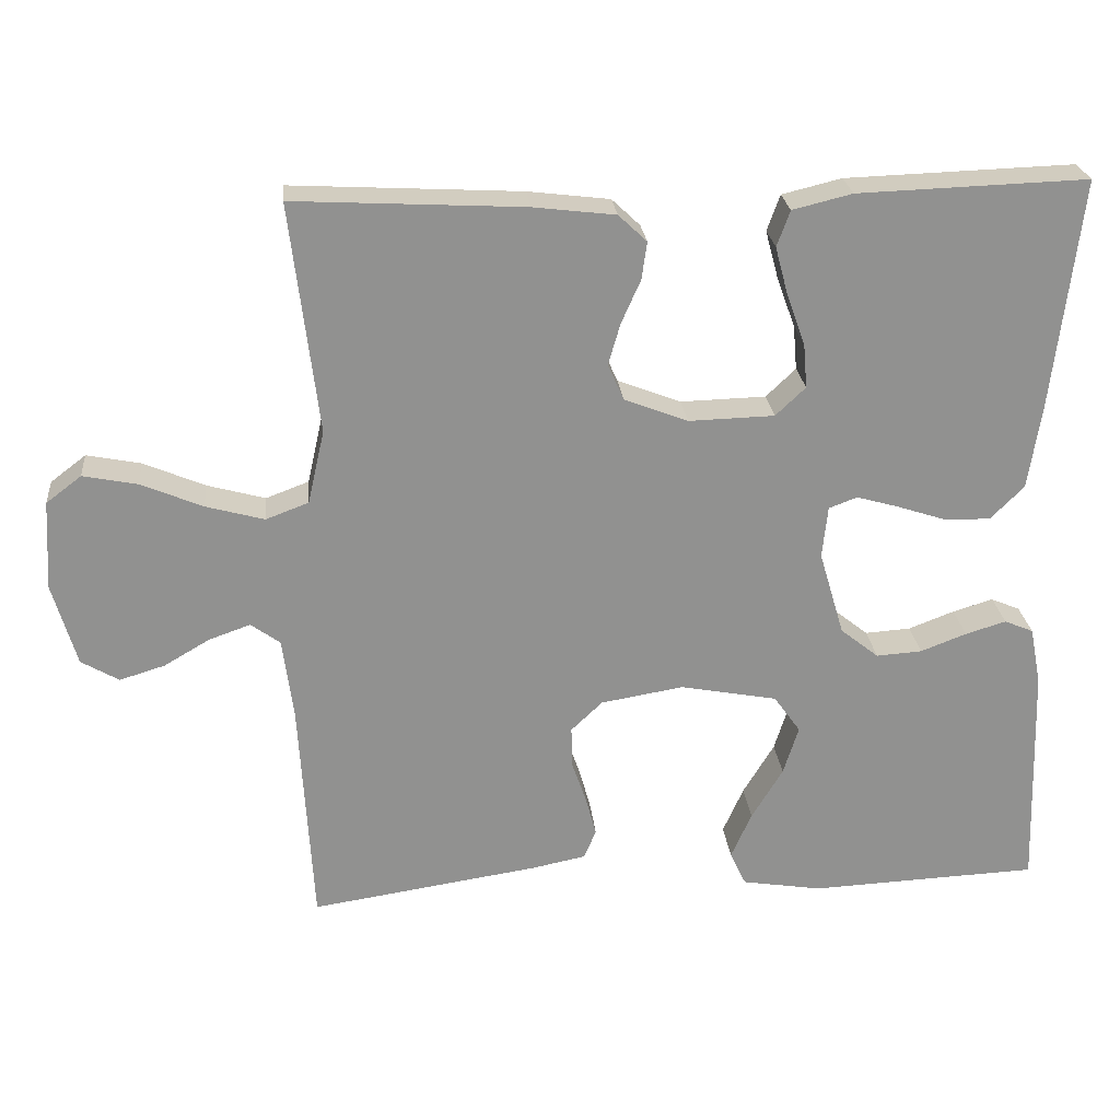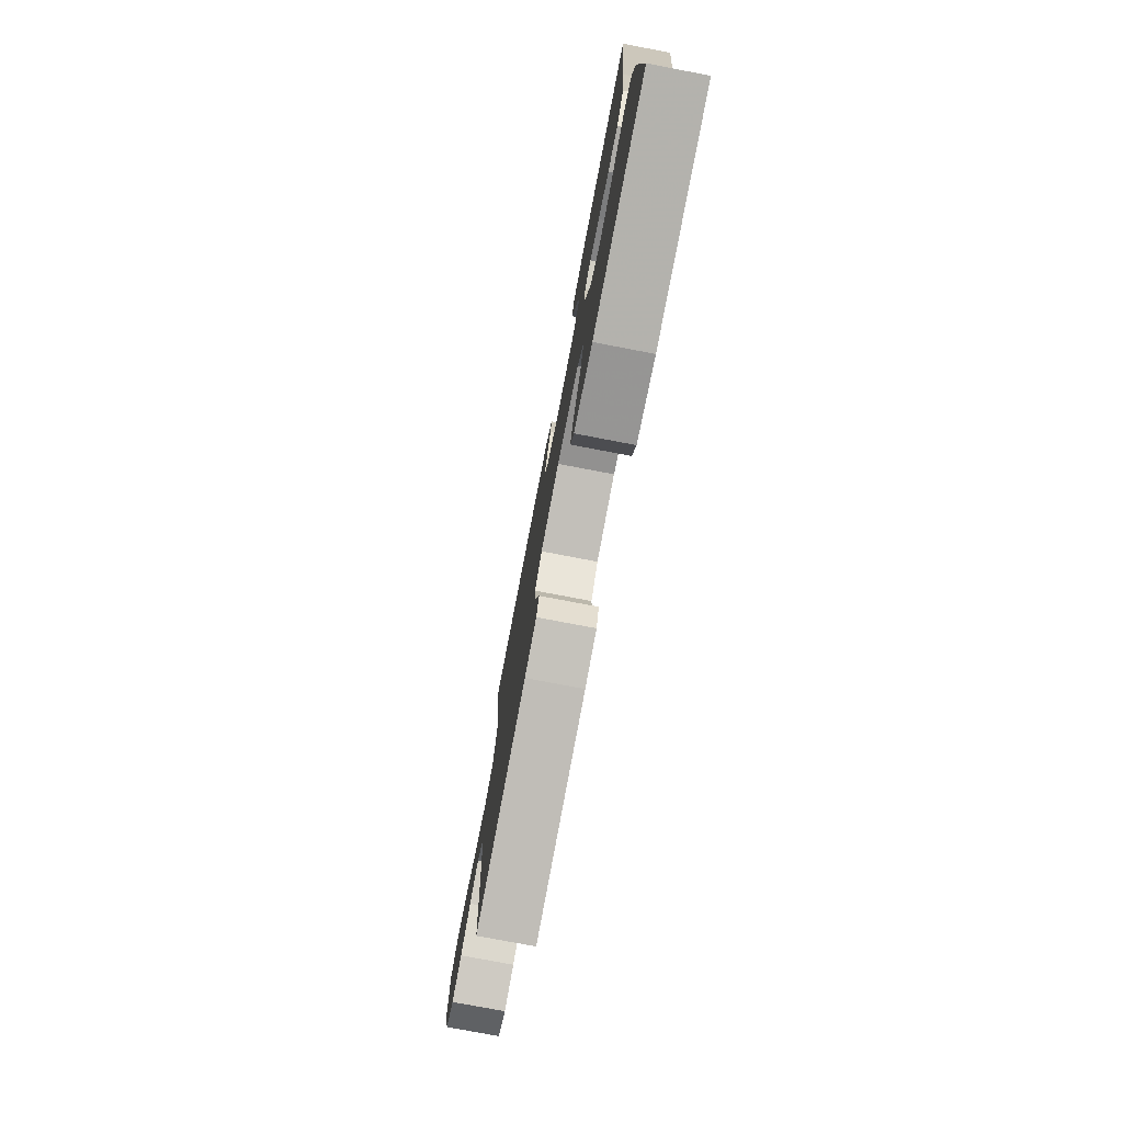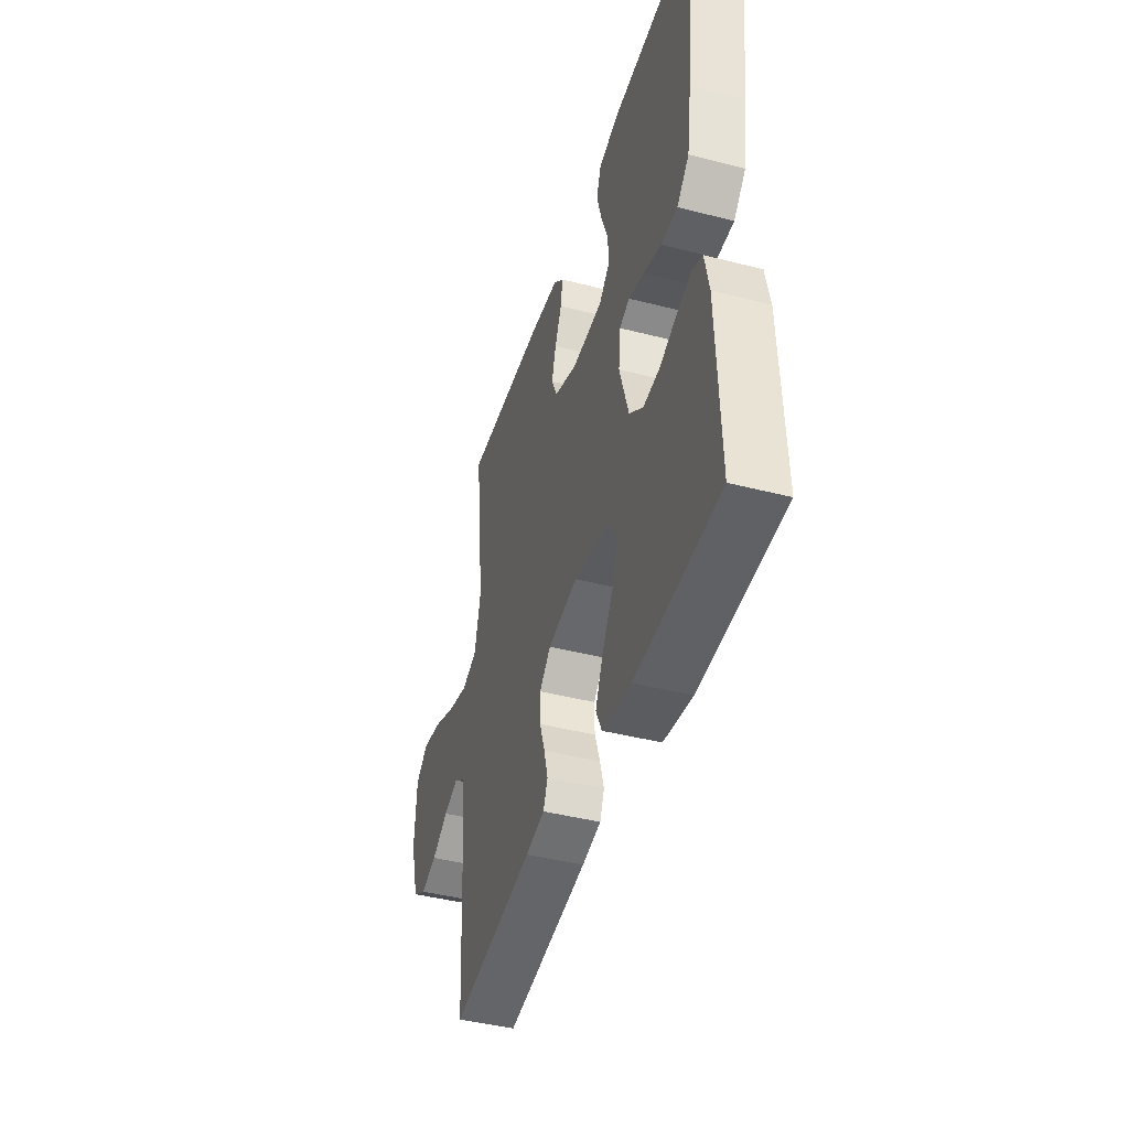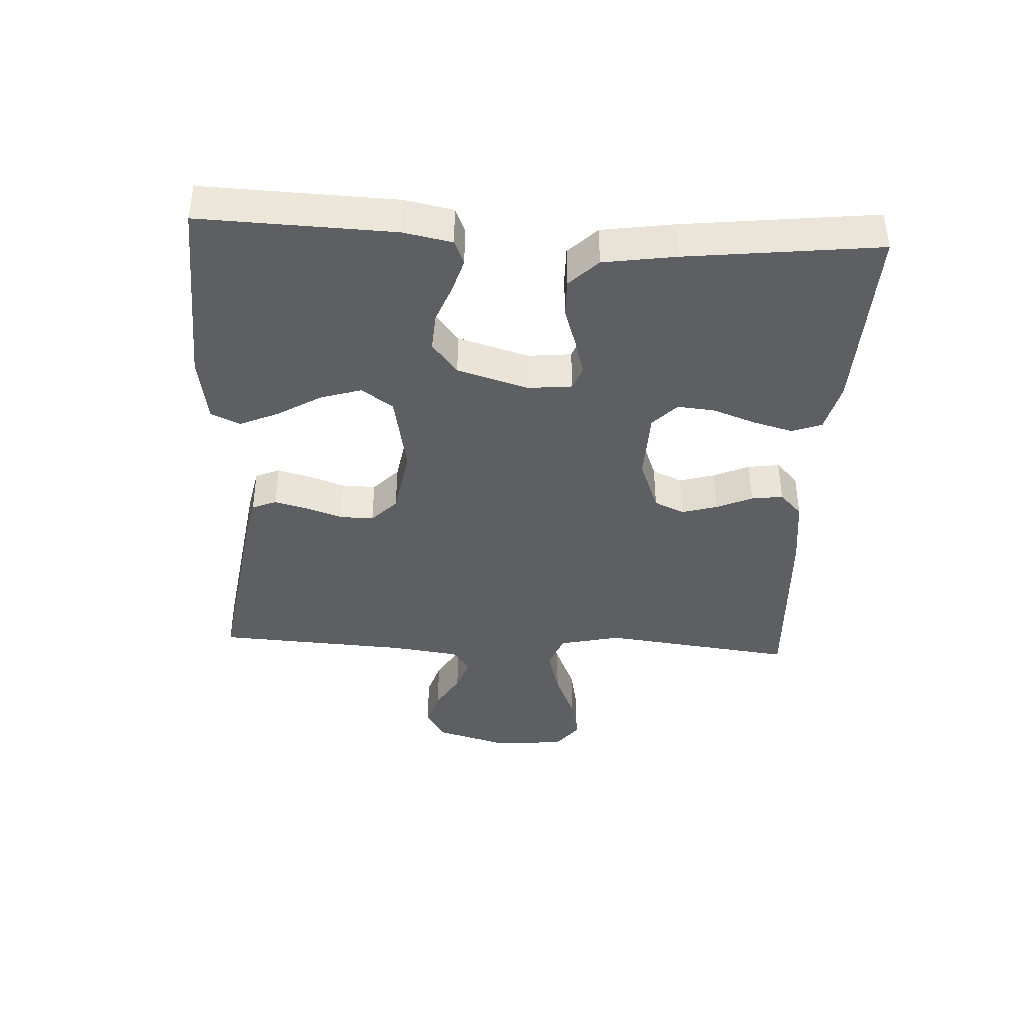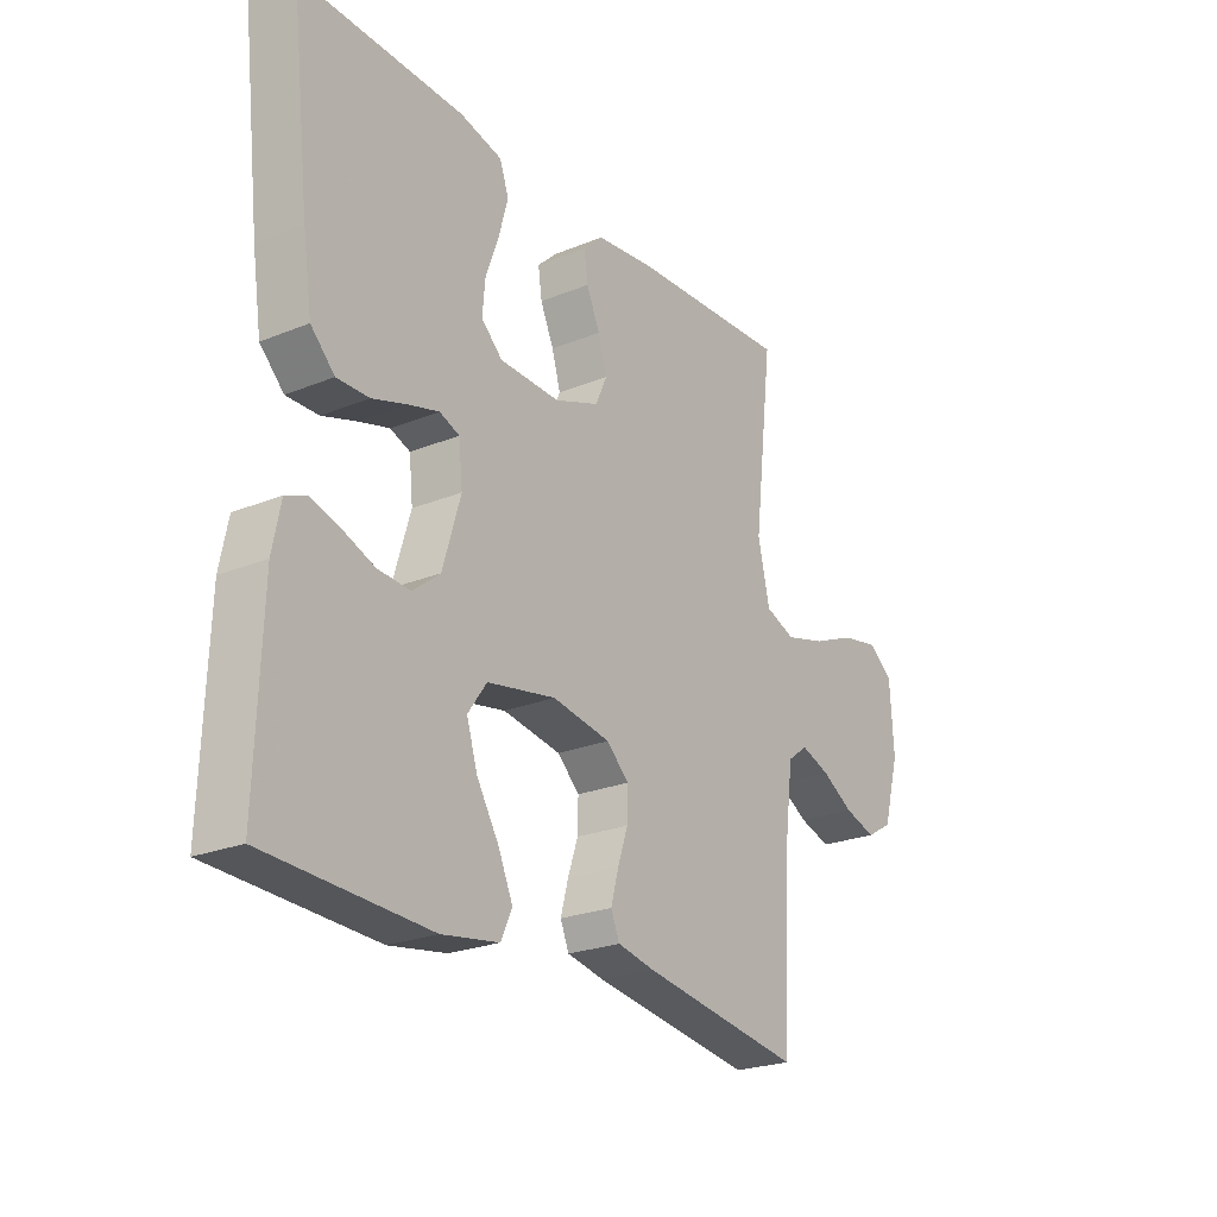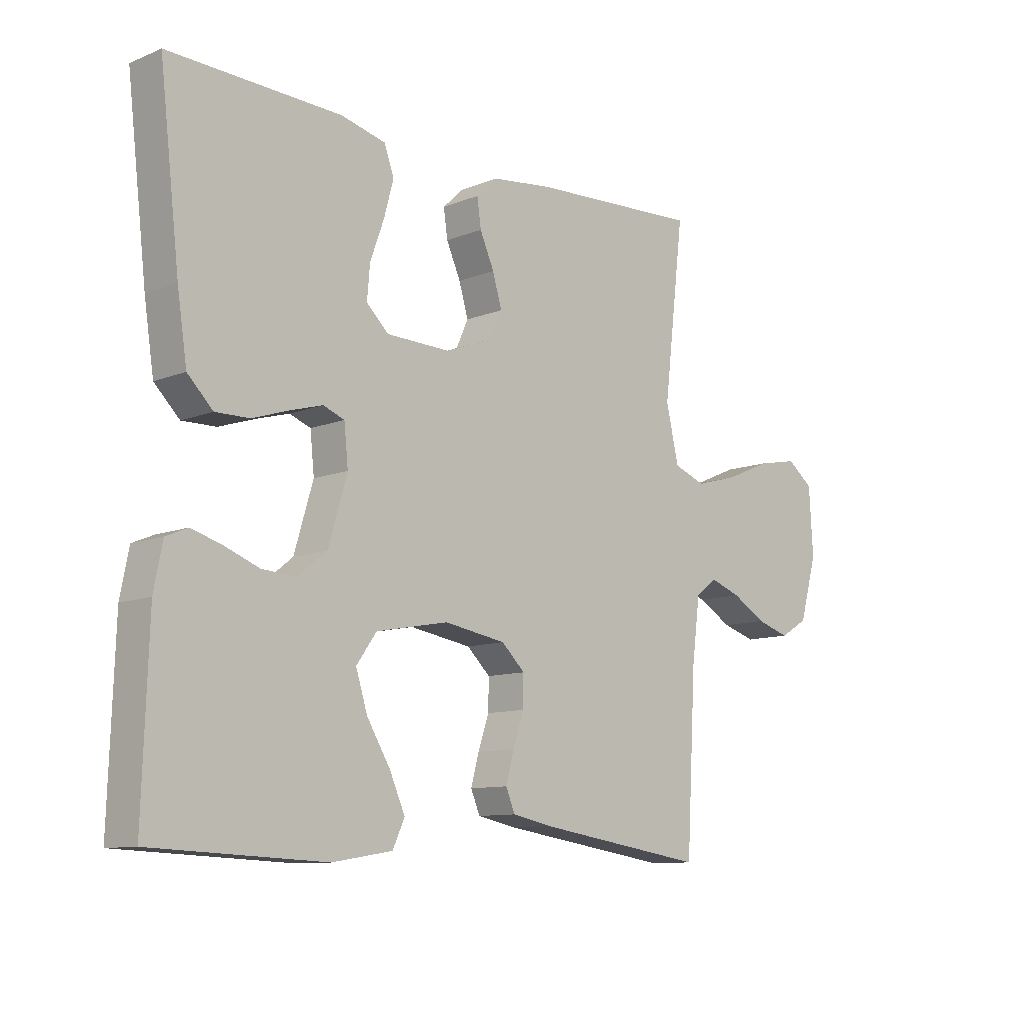
<metadata>
{"format":"obj","ext":"obj","renderer":"f3d","projection":"perspective","resolution":1024,"background":"white","views":[{"elev":24.4,"azim":174.4,"up":"+Z"},{"elev":-76.9,"azim":-100.8,"up":"+Z"},{"elev":-43.2,"azim":-106.9,"up":"+Z"},{"elev":-40.0,"azim":-93.1,"up":"+Y"},{"elev":-23.9,"azim":-55.9,"up":"+Z"},{"elev":-10.4,"azim":-44.9,"up":"+Z"}]}
</metadata>
<code>
v -0.5 0.07 -0.5
v -0.49 0.07 -0.2
v -0.475 0.07 -0.124
v -0.437 0.07 -0.108
v -0.384 0.07 -0.124
v -0.324 0.07 -0.147
v -0.264 0.07 -0.151
v -0.214 0.07 -0.111
v -0.181 0.07 0
v -0.188 0.07 0.068
v -0.225 0.07 0.082
v -0.281 0.07 0.066
v -0.345 0.07 0.045
v -0.404 0.07 0.044
v -0.448 0.07 0.088
v -0.465 0.07 0.2
v -0.5 0.07 0.5
v -0.2 0.07 0.49
v -0.122 0.07 0.471
v -0.105 0.07 0.424
v -0.122 0.07 0.361
v -0.146 0.07 0.295
v -0.151 0.07 0.237
v -0.112 0.07 0.2
v 0 0.07 0.197
v 0.083 0.07 0.229
v 0.104 0.07 0.276
v 0.088 0.07 0.331
v 0.063 0.07 0.387
v 0.056 0.07 0.436
v 0.093 0.07 0.471
v 0.2 0.07 0.484
v 0.5 0.07 0.5
v 0.464 0.07 0.2
v 0.486 0.07 0.104
v 0.542 0.07 0.083
v 0.618 0.07 0.104
v 0.698 0.07 0.138
v 0.769 0.07 0.152
v 0.815 0.07 0.117
v 0.822 0.07 0
v 0.791 0.07 -0.108
v 0.742 0.07 -0.137
v 0.683 0.07 -0.119
v 0.623 0.07 -0.084
v 0.569 0.07 -0.065
v 0.531 0.07 -0.093
v 0.517 0.07 -0.2
v 0.5 0.07 -0.5
v 0.2 0.07 -0.455
v 0.131 0.07 -0.441
v 0.115 0.07 -0.403
v 0.129 0.07 -0.351
v 0.148 0.07 -0.295
v 0.149 0.07 -0.242
v 0.108 0.07 -0.203
v 0 0.07 -0.185
v -0.127 0.07 -0.209
v -0.162 0.07 -0.258
v -0.142 0.07 -0.322
v -0.101 0.07 -0.39
v -0.074 0.07 -0.451
v -0.095 0.07 -0.496
v -0.2 0.07 -0.513
v -0.5 0 -0.5
v -0.49 0 -0.2
v -0.475 0 -0.124
v -0.437 0 -0.108
v -0.384 0 -0.124
v -0.324 0 -0.147
v -0.264 0 -0.151
v -0.214 0 -0.111
v -0.181 0 0
v -0.188 0 0.068
v -0.225 0 0.082
v -0.281 0 0.066
v -0.345 0 0.045
v -0.404 0 0.044
v -0.448 0 0.088
v -0.465 0 0.2
v -0.5 0 0.5
v -0.2 0 0.49
v -0.122 0 0.471
v -0.105 0 0.424
v -0.122 0 0.361
v -0.146 0 0.295
v -0.151 0 0.237
v -0.112 0 0.2
v 0 0 0.197
v 0.083 0 0.229
v 0.104 0 0.276
v 0.088 0 0.331
v 0.063 0 0.387
v 0.056 0 0.436
v 0.093 0 0.471
v 0.2 0 0.484
v 0.5 0 0.5
v 0.464 0 0.2
v 0.486 0 0.104
v 0.542 0 0.083
v 0.618 0 0.104
v 0.698 0 0.138
v 0.769 0 0.152
v 0.815 0 0.117
v 0.822 0 0
v 0.791 0 -0.108
v 0.742 0 -0.137
v 0.683 0 -0.119
v 0.623 0 -0.084
v 0.569 0 -0.065
v 0.531 0 -0.093
v 0.517 0 -0.2
v 0.5 0 -0.5
v 0.2 0 -0.455
v 0.131 0 -0.441
v 0.115 0 -0.403
v 0.129 0 -0.351
v 0.148 0 -0.295
v 0.149 0 -0.242
v 0.108 0 -0.203
v 0 0 -0.185
v -0.127 0 -0.209
v -0.162 0 -0.258
v -0.142 0 -0.322
v -0.101 0 -0.39
v -0.074 0 -0.451
v -0.095 0 -0.496
v -0.2 0 -0.513
f 4 5 6
f 3 4 6
f 2 3 6
f 1 2 6
f 64 1 6
f 63 64 6
f 62 63 6
f 61 62 6
f 60 61 6
f 59 60 6 7
f 58 59 7 8
f 57 58 8 9
f 56 57 9 10
f 52 53 54
f 51 52 54
f 50 51 54
f 49 50 54
f 48 49 54
f 47 48 54 55
f 46 47 55 56
f 43 44 45
f 42 43 45
f 41 42 45
f 40 41 45
f 39 40 45
f 38 39 45
f 37 38 45
f 36 37 45 46
f 46 56 10
f 36 46 10
f 35 36 10
f 32 33 34
f 31 32 34
f 30 31 34
f 29 30 34
f 28 29 34
f 27 28 34 35
f 20 21 22
f 19 20 22
f 18 19 22
f 17 18 22
f 16 17 22
f 15 16 22
f 14 15 22
f 13 14 22
f 12 13 22
f 11 12 22 23
f 10 11 23 24
f 26 27 35
f 25 26 35 10
f 10 24 25
f 70 69 68
f 70 68 67
f 70 67 66
f 70 66 65
f 70 65 128
f 70 128 127
f 70 127 126
f 70 126 125
f 70 125 124
f 71 70 124 123
f 72 71 123 122
f 73 72 122 121
f 74 73 121 120
f 118 117 116
f 118 116 115
f 118 115 114
f 118 114 113
f 118 113 112
f 119 118 112 111
f 120 119 111 110
f 109 108 107
f 109 107 106
f 109 106 105
f 109 105 104
f 109 104 103
f 109 103 102
f 109 102 101
f 110 109 101 100
f 74 120 110
f 74 110 100
f 74 100 99
f 98 97 96
f 98 96 95
f 98 95 94
f 98 94 93
f 98 93 92
f 99 98 92 91
f 86 85 84
f 86 84 83
f 86 83 82
f 86 82 81
f 86 81 80
f 86 80 79
f 86 79 78
f 86 78 77
f 86 77 76
f 87 86 76 75
f 88 87 75 74
f 99 91 90
f 74 99 90 89
f 89 88 74
f 1 65 66 2
f 2 66 67 3
f 3 67 68 4
f 4 68 69 5
f 5 69 70 6
f 6 70 71 7
f 7 71 72 8
f 8 72 73 9
f 9 73 74 10
f 10 74 75 11
f 11 75 76 12
f 12 76 77 13
f 13 77 78 14
f 14 78 79 15
f 15 79 80 16
f 16 80 81 17
f 17 81 82 18
f 18 82 83 19
f 19 83 84 20
f 20 84 85 21
f 21 85 86 22
f 22 86 87 23
f 23 87 88 24
f 24 88 89 25
f 25 89 90 26
f 26 90 91 27
f 27 91 92 28
f 28 92 93 29
f 29 93 94 30
f 30 94 95 31
f 31 95 96 32
f 32 96 97 33
f 33 97 98 34
f 34 98 99 35
f 35 99 100 36
f 36 100 101 37
f 37 101 102 38
f 38 102 103 39
f 39 103 104 40
f 40 104 105 41
f 41 105 106 42
f 42 106 107 43
f 43 107 108 44
f 44 108 109 45
f 45 109 110 46
f 46 110 111 47
f 47 111 112 48
f 48 112 113 49
f 49 113 114 50
f 50 114 115 51
f 51 115 116 52
f 52 116 117 53
f 53 117 118 54
f 54 118 119 55
f 55 119 120 56
f 56 120 121 57
f 57 121 122 58
f 58 122 123 59
f 59 123 124 60
f 60 124 125 61
f 61 125 126 62
f 62 126 127 63
f 63 127 128 64
f 64 128 65 1

</code>
